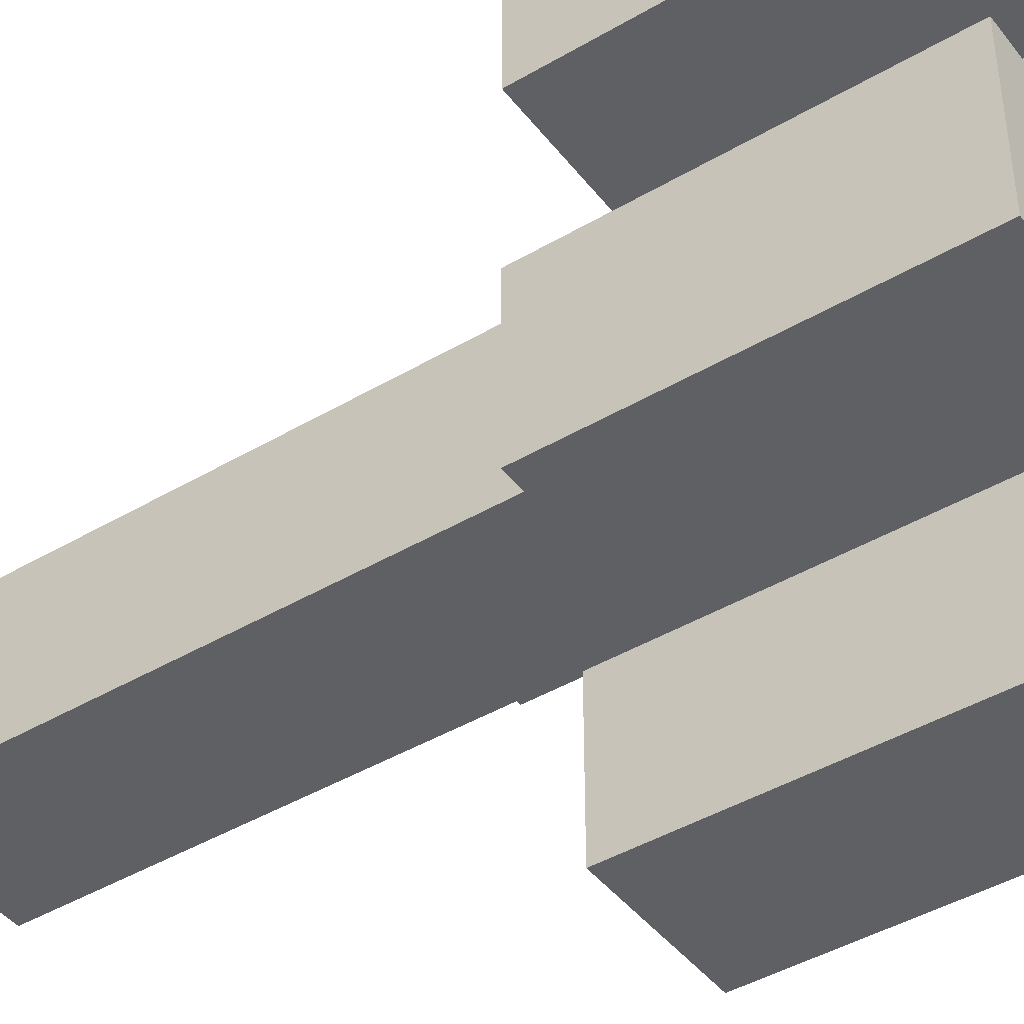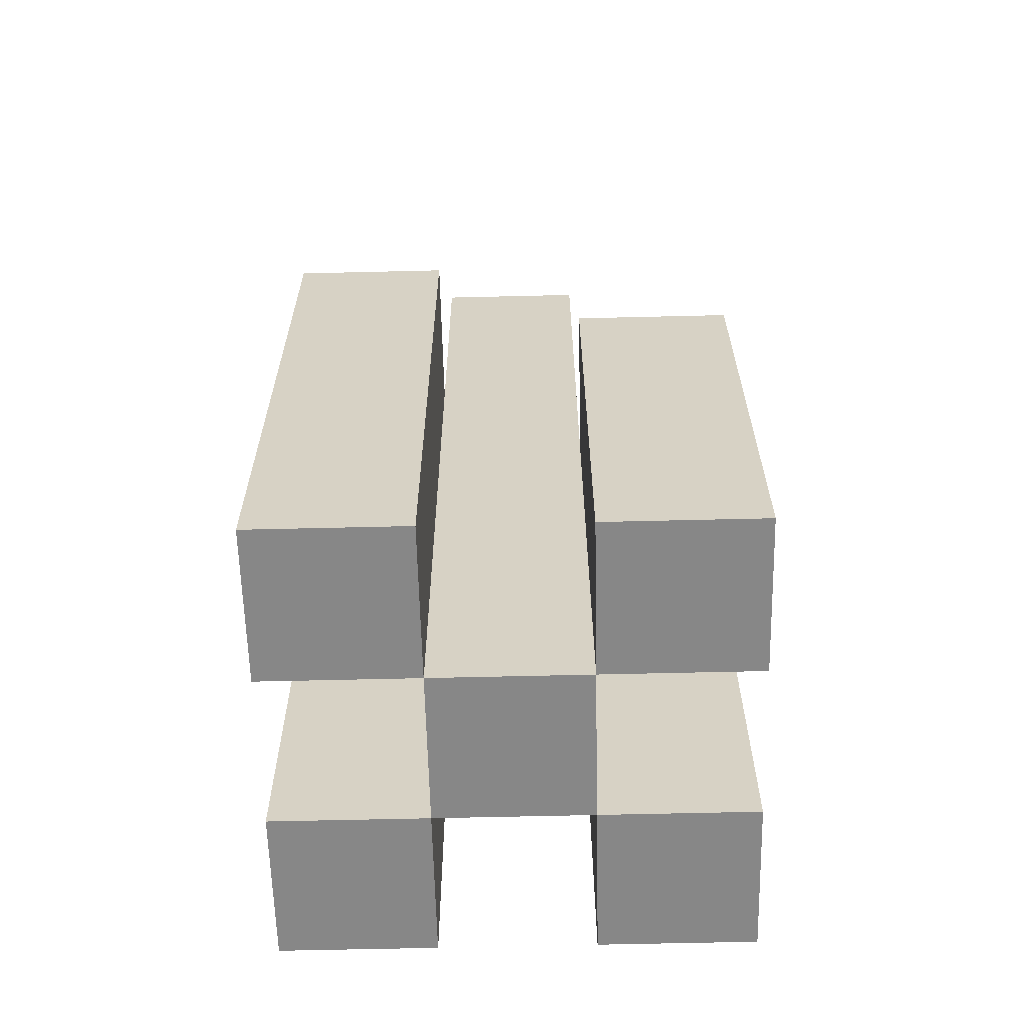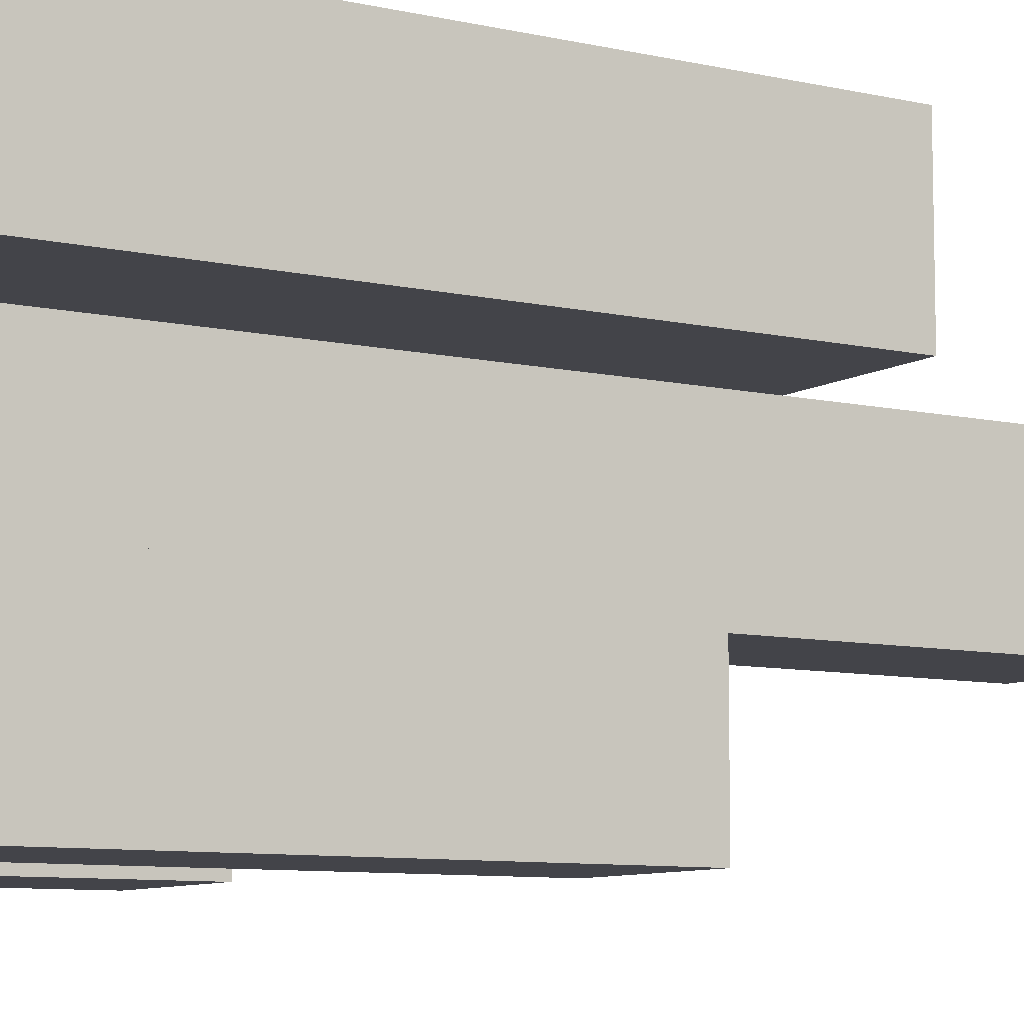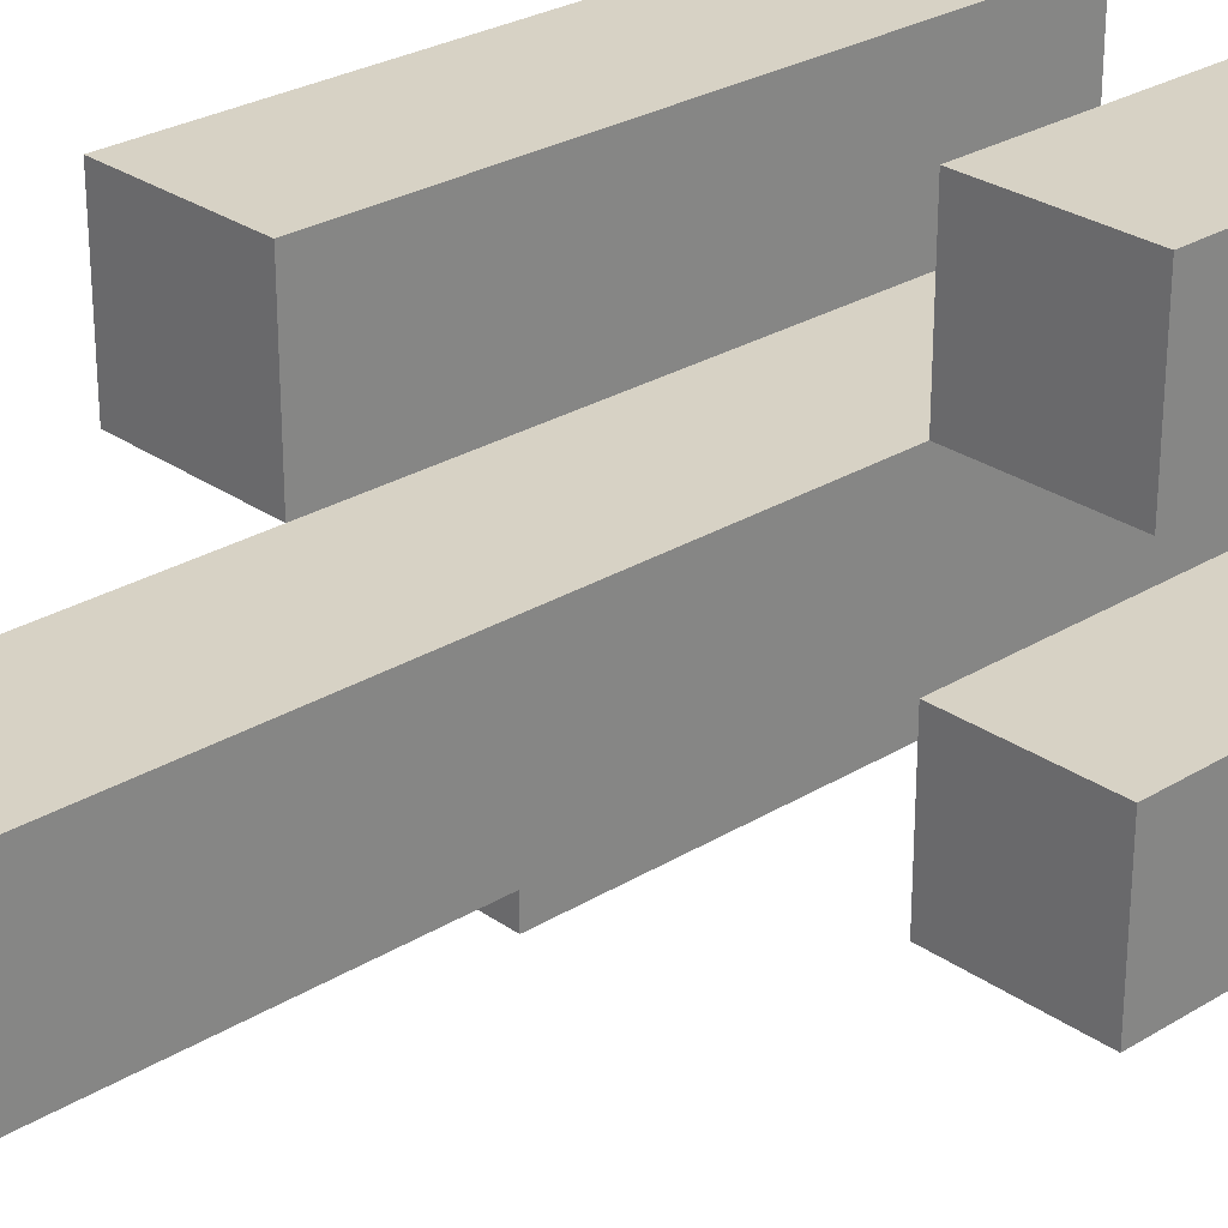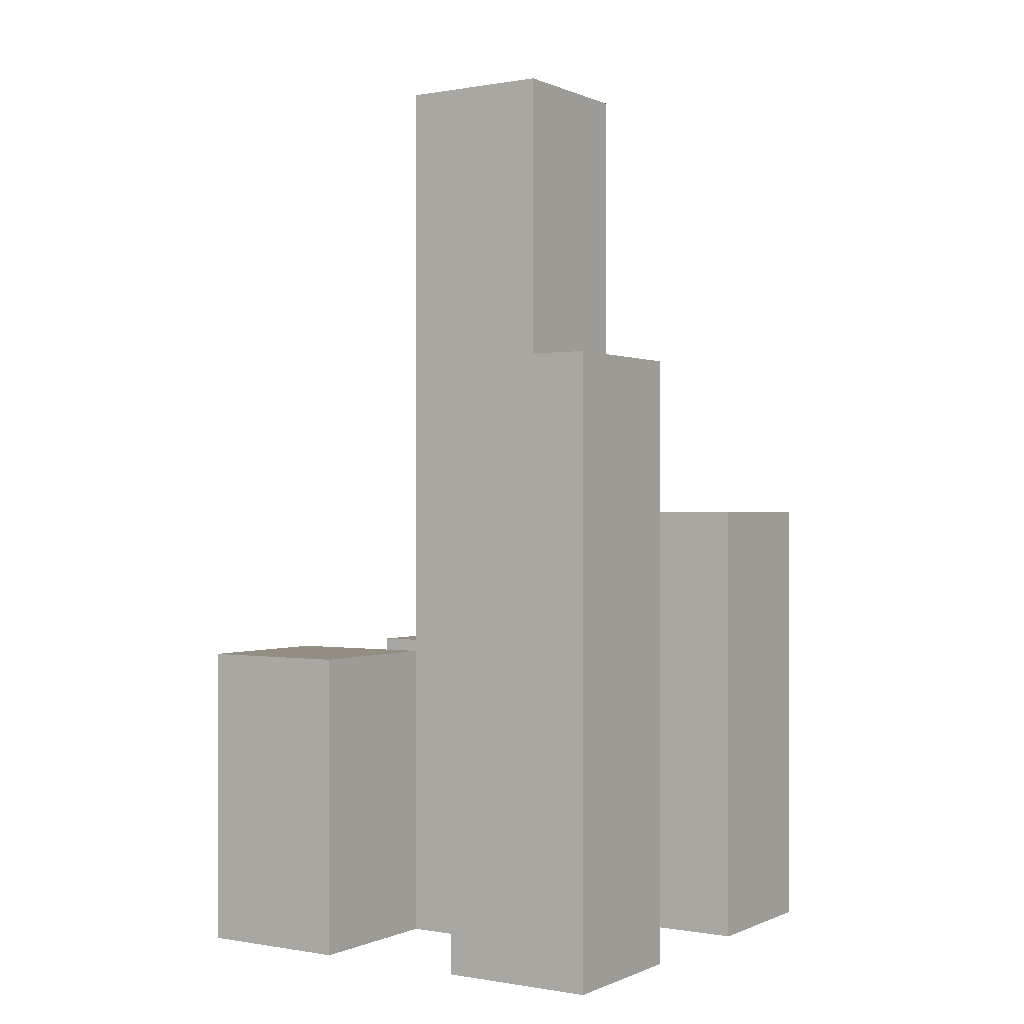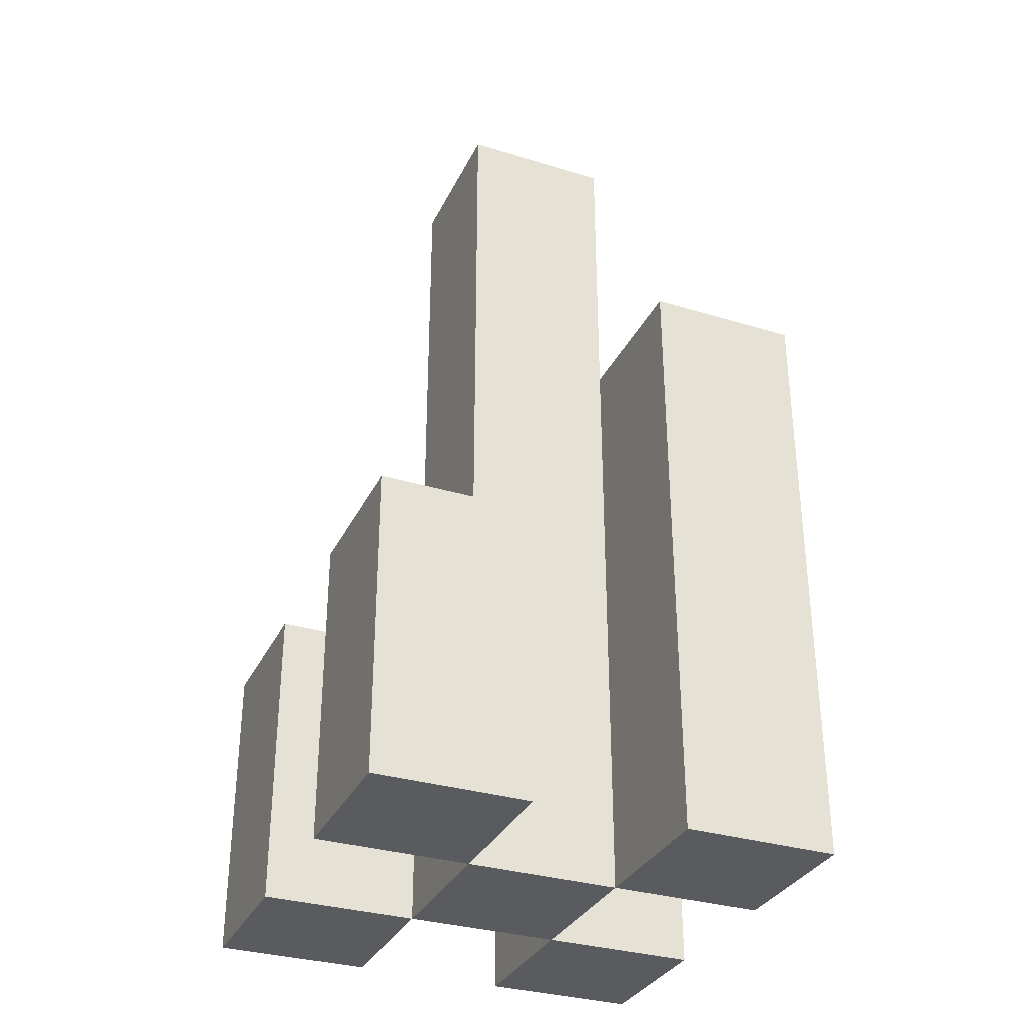
<metadata>
{"format":"obj","ext":"obj","renderer":"f3d","projection":"perspective","resolution":1024,"background":"white","views":[{"elev":-43.4,"azim":-55.1,"up":"+Z"},{"elev":-62.3,"azim":91.4,"up":"+Y"},{"elev":-8.5,"azim":58.0,"up":"+Z"},{"elev":27.5,"azim":-133.1,"up":"+Z"},{"elev":0.0,"azim":33.0,"up":"+Y"},{"elev":-32.8,"azim":-22.8,"up":"+Y"}]}
</metadata>
<code>
o
v -15 0.9 16.9
v -15 0.9 16.8
v -15 0.9 16.7
v -15 0.9 16.6
v -15 1.1 16.9
v -15 1.1 16.8
v -15 1.1 16.7
v -15 1.1 16.6
v -14.9 0.9 16.8
v -14.9 0.9 16.7
v -14.9 1.1 16.8
v -14.9 1.1 16.7
v -14.9 1.5 16.8
v -14.9 1.5 16.7
v -14.8 0.9 16.9
v -14.8 0.9 16.8
v -14.8 0.9 16.7
v -14.8 0.9 16.6
v -14.8 1.2 16.7
v -14.8 1.2 16.6
v -14.8 1.3 16.9
v -14.8 1.3 16.8
v -14.9 0.9 16.9
v -14.9 0.9 16.8
v -14.9 0.9 16.7
v -14.9 0.9 16.6
v -14.9 1.1 16.9
v -14.9 1.1 16.8
v -14.9 1.1 16.7
v -14.9 1.1 16.6
v -14.8 0.9 16.8
v -14.8 0.9 16.7
v -14.8 1.2 16.7
v -14.8 1.3 16.8
v -14.8 1.5 16.8
v -14.8 1.5 16.7
v -14.7 0.9 16.9
v -14.7 0.9 16.8
v -14.7 0.9 16.7
v -14.7 0.9 16.6
v -14.7 1.2 16.7
v -14.7 1.2 16.6
v -14.7 1.3 16.9
v -14.7 1.3 16.8
v -15 0.9 16.9
v -15 1.1 16.9
v -14.9 0.9 16.9
v -14.9 1.1 16.9
v -14.8 0.9 16.9
v -14.8 1.3 16.9
v -14.7 0.9 16.9
v -14.7 1.3 16.9
v -14.9 0.9 16.8
v -14.9 1.1 16.8
v -14.9 1.5 16.8
v -14.8 0.9 16.8
v -14.8 1.3 16.8
v -14.8 1.5 16.8
v -15 0.9 16.7
v -15 1.1 16.7
v -14.9 0.9 16.7
v -14.9 1.1 16.7
v -14.8 0.9 16.7
v -14.8 1.2 16.7
v -14.7 0.9 16.7
v -14.7 1.2 16.7
v -15 0.9 16.8
v -15 1.1 16.8
v -14.9 0.9 16.8
v -14.9 1.1 16.8
v -14.8 0.9 16.8
v -14.8 1.3 16.8
v -14.7 0.9 16.8
v -14.7 1.3 16.8
v -14.9 0.9 16.7
v -14.9 1.1 16.7
v -14.9 1.5 16.7
v -14.8 0.9 16.7
v -14.8 1.2 16.7
v -14.8 1.5 16.7
v -15 0.9 16.6
v -15 1.1 16.6
v -14.9 0.9 16.6
v -14.9 1.1 16.6
v -14.8 0.9 16.6
v -14.8 1.2 16.6
v -14.7 0.9 16.6
v -14.7 1.2 16.6
v -15 0.9 16.9
v -14.9 0.9 16.9
v -14.8 0.9 16.9
v -14.7 0.9 16.9
v -15 0.9 16.8
v -14.9 0.9 16.8
v -14.8 0.9 16.8
v -14.7 0.9 16.8
v -15 0.9 16.7
v -14.9 0.9 16.7
v -14.8 0.9 16.7
v -14.7 0.9 16.7
v -15 0.9 16.6
v -14.9 0.9 16.6
v -14.8 0.9 16.6
v -14.7 0.9 16.6
v -15 1.1 16.9
v -14.9 1.1 16.9
v -15 1.1 16.8
v -14.9 1.1 16.8
v -15 1.1 16.7
v -14.9 1.1 16.7
v -15 1.1 16.6
v -14.9 1.1 16.6
v -14.8 1.2 16.7
v -14.7 1.2 16.7
v -14.8 1.2 16.6
v -14.7 1.2 16.6
v -14.8 1.3 16.9
v -14.7 1.3 16.9
v -14.8 1.3 16.8
v -14.7 1.3 16.8
v -14.9 1.5 16.8
v -14.8 1.5 16.8
v -14.9 1.5 16.7
v -14.8 1.5 16.7
f 5 2 1
f 6 2 5
f 7 4 3
f 8 4 7
f 11 10 9
f 12 10 11
f 13 12 11
f 14 12 13
f 19 18 17
f 20 18 19
f 21 16 15
f 22 16 21
f 23 24 27
f 27 24 28
f 25 26 29
f 29 26 30
f 31 32 33
f 31 33 34
f 34 33 35
f 35 33 36
f 39 40 41
f 41 40 42
f 37 38 43
f 43 38 44
f 47 46 45
f 48 46 47
f 51 50 49
f 52 50 51
f 56 54 53
f 56 55 54
f 57 55 56
f 58 55 57
f 61 60 59
f 62 60 61
f 65 64 63
f 66 64 65
f 67 68 69
f 69 68 70
f 71 72 73
f 73 72 74
f 75 76 78
f 76 77 78
f 78 77 79
f 79 77 80
f 81 82 83
f 83 82 84
f 85 86 87
f 87 86 88
f 93 90 89
f 94 90 93
f 95 92 91
f 96 92 95
f 98 95 94
f 99 95 98
f 101 98 97
f 102 98 101
f 103 100 99
f 104 100 103
f 105 106 107
f 107 106 108
f 109 110 111
f 111 110 112
f 113 114 115
f 115 114 116
f 117 118 119
f 119 118 120
f 121 122 123
f 123 122 124

</code>
